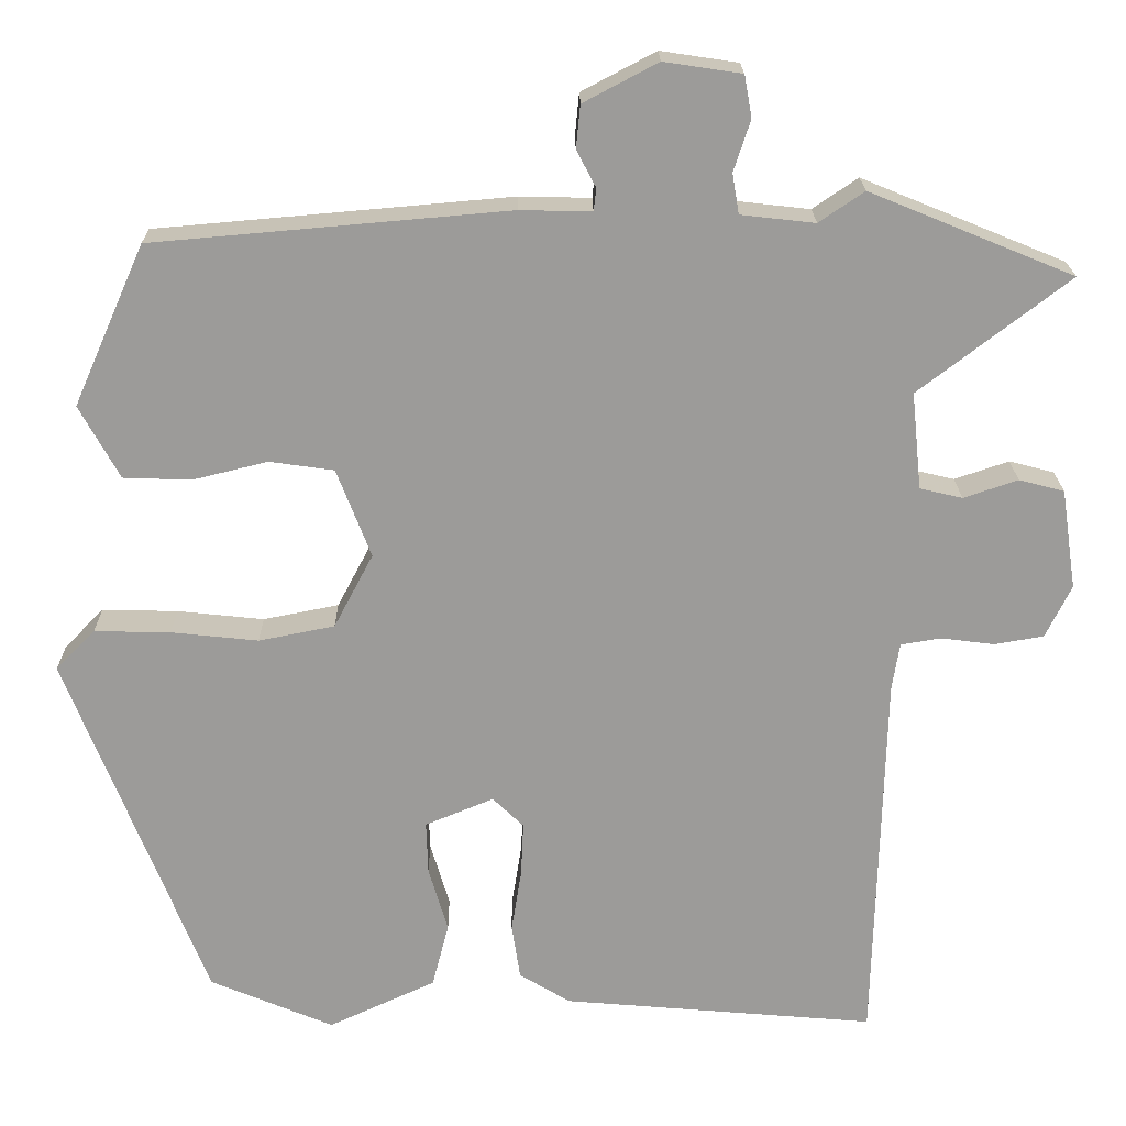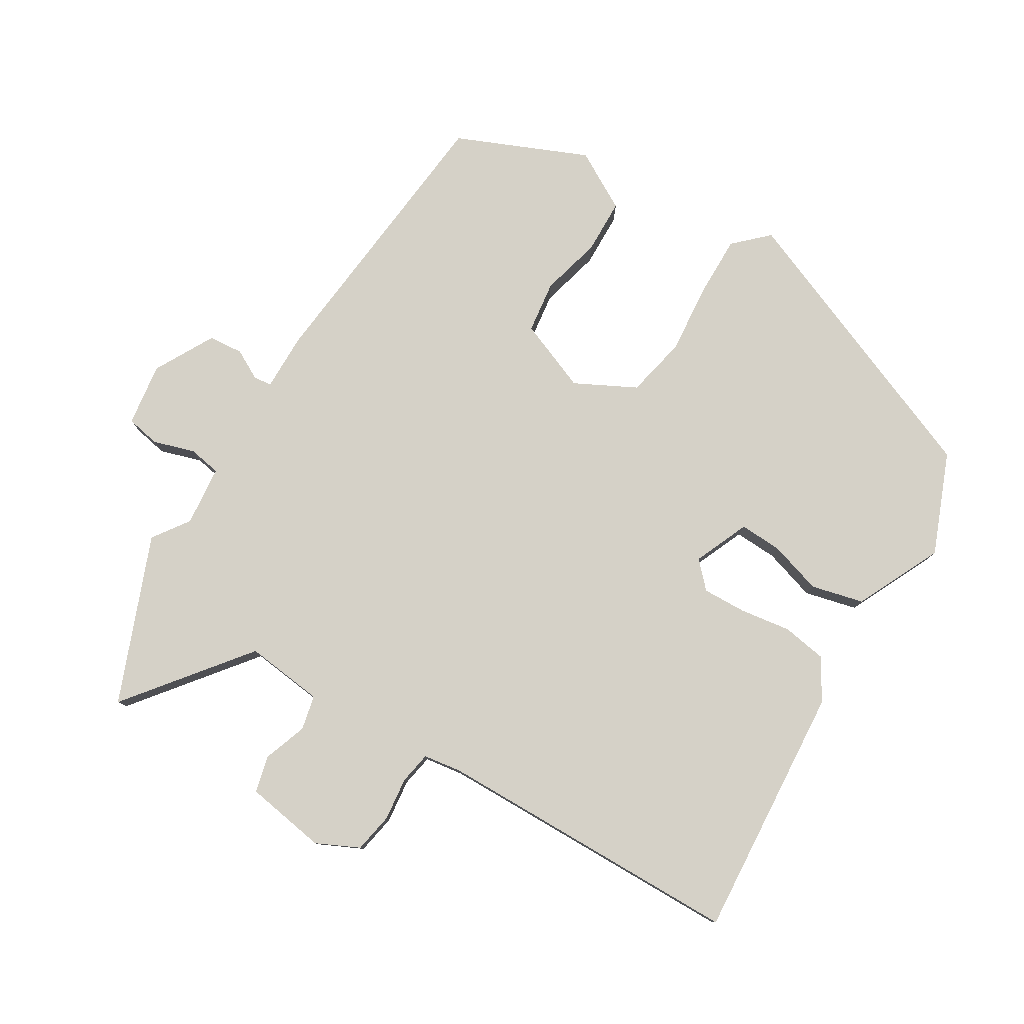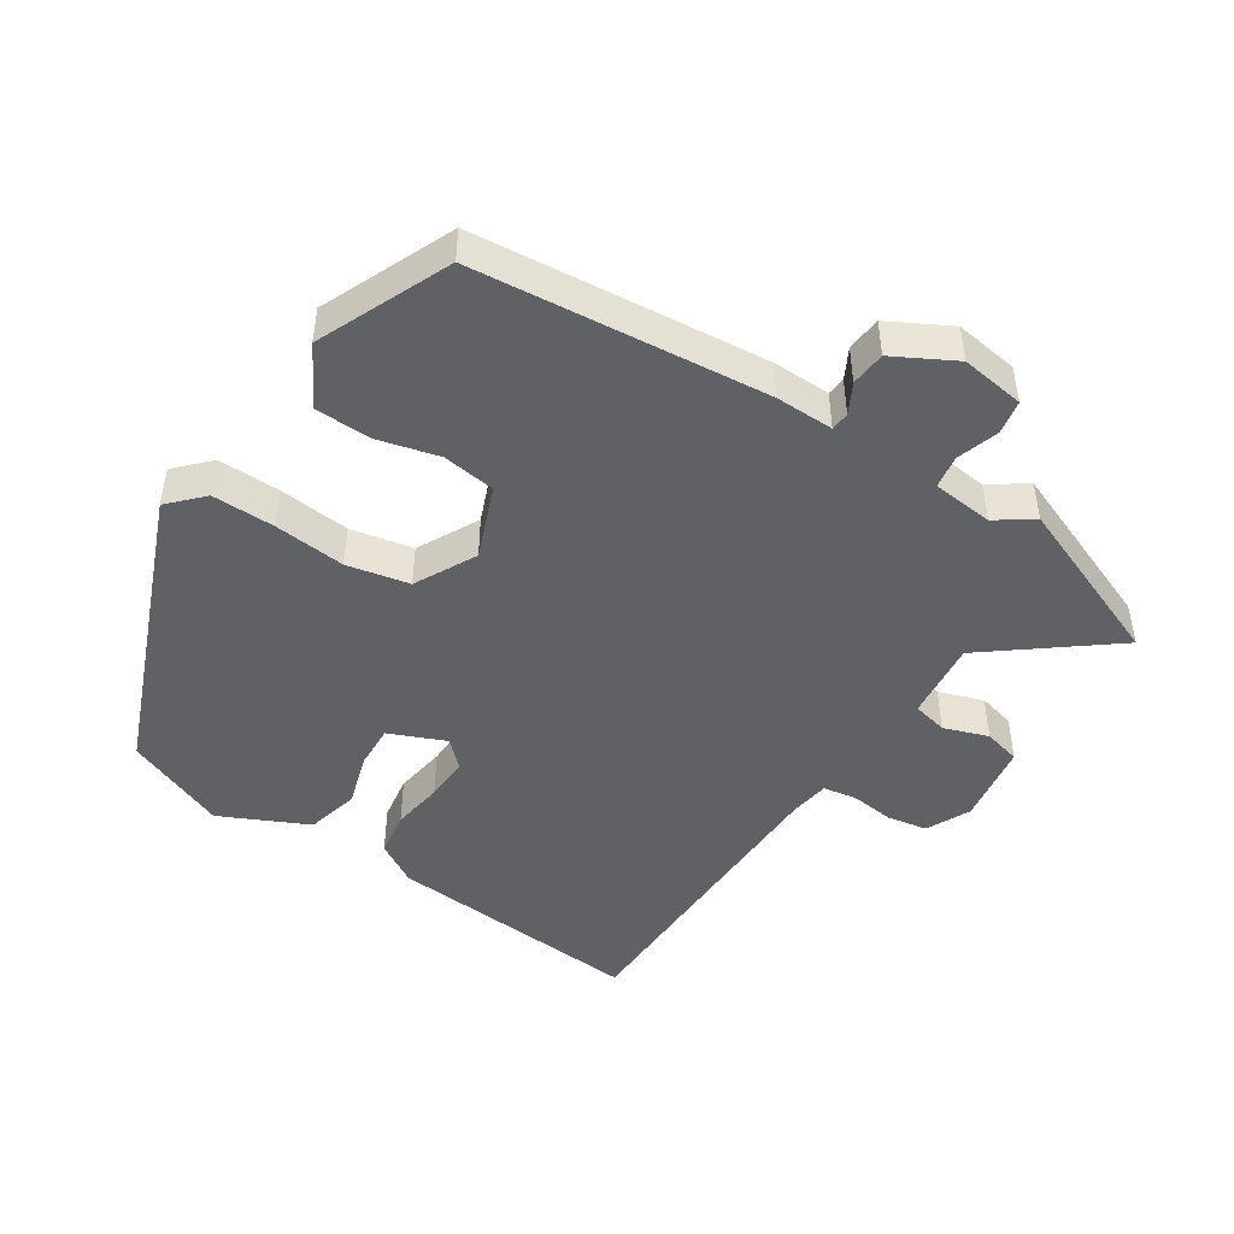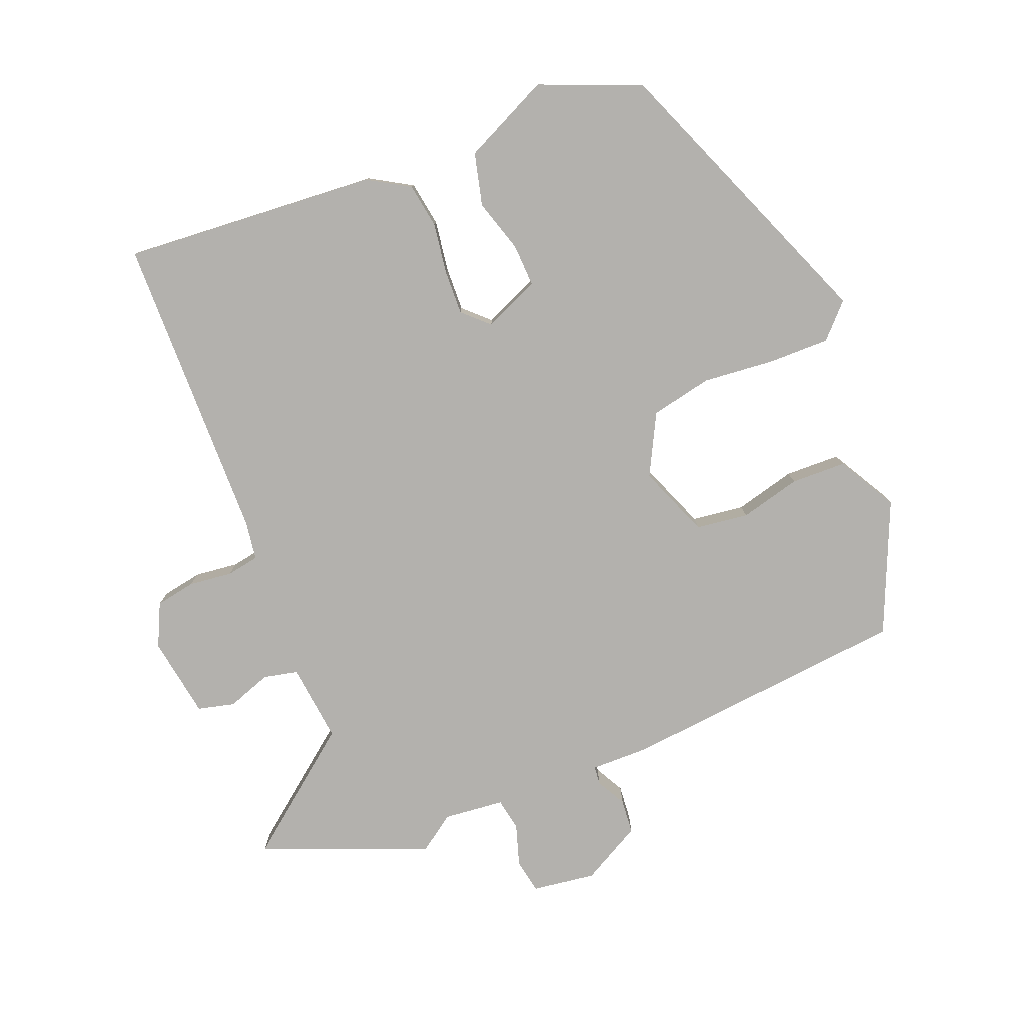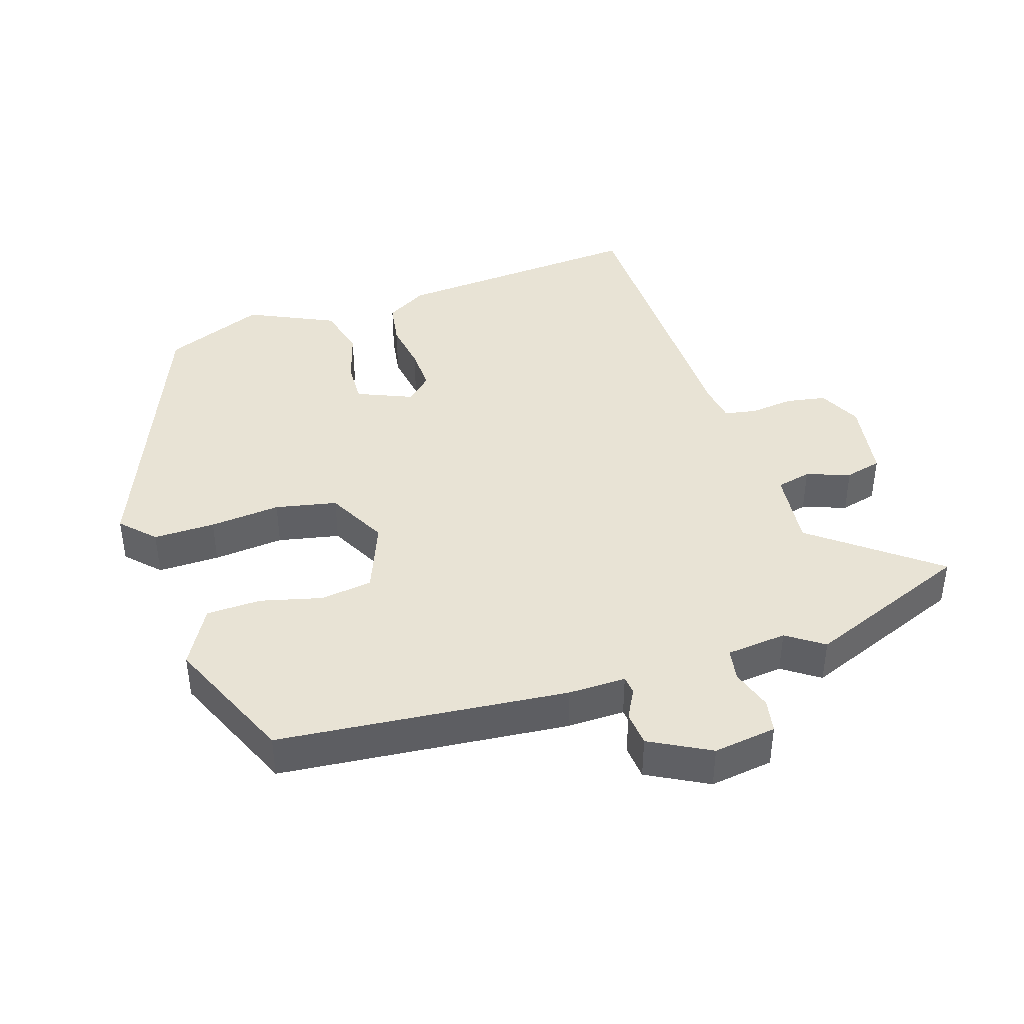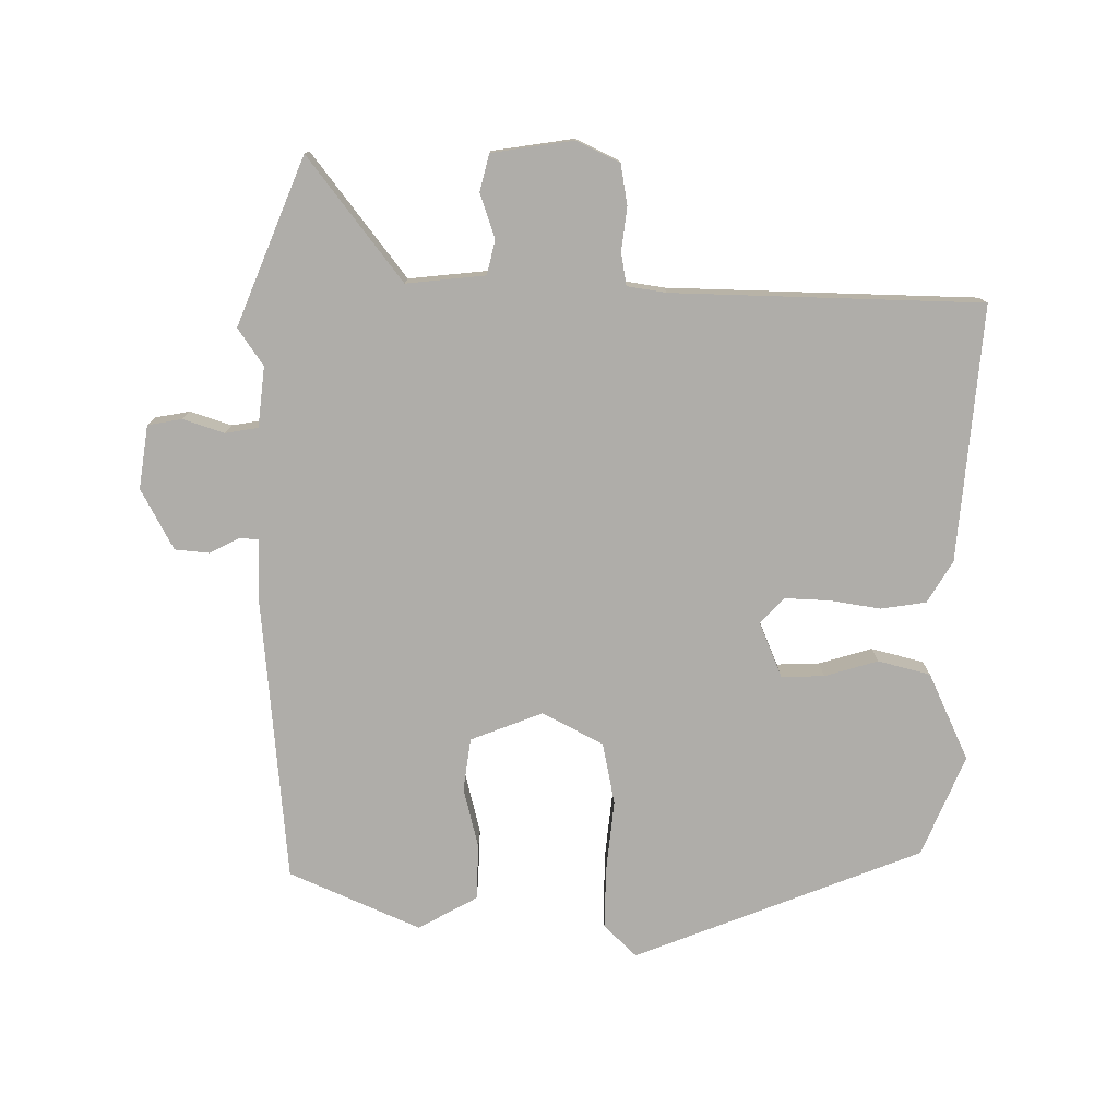
<metadata>
{"format":"obj","ext":"obj","renderer":"f3d","projection":"perspective","resolution":1024,"background":"white","views":[{"elev":20.2,"azim":-0.7,"up":"+Z"},{"elev":79.4,"azim":121.9,"up":"+Y"},{"elev":-46.9,"azim":-32.6,"up":"+Y"},{"elev":-79.2,"azim":-157.6,"up":"+Y"},{"elev":41.2,"azim":-17.4,"up":"+Y"},{"elev":-77.3,"azim":89.7,"up":"+Y"}]}
</metadata>
<code>
v 0.402 0.07 0.54
v 0.646 0.07 0.44
v 0.466 0.07 0.302
v 0.478 0.07 0.186
v 0.529 0.07 0.174
v 0.594 0.07 0.196
v 0.648 0.07 0.182
v 0.666 0.07 0.062
v 0.635 0.07 -0.001
v 0.576 0.07 -0.011
v 0.512 0.07 -0.003
v 0.464 0.07 -0.011
v 0.455 0.07 -0.068
v 0.443 0.07 -0.522
v 0.068 0.07 -0.49
v 0.007 0.07 -0.453
v -0.003 0.07 -0.387
v 0.009 0.07 -0.312
v 0.012 0.07 -0.247
v -0.025 0.07 -0.211
v -0.107 0.07 -0.245
v -0.105 0.07 -0.308
v -0.082 0.07 -0.386
v -0.102 0.07 -0.463
v -0.23 0.07 -0.522
v -0.378 0.07 -0.46
v -0.544 0.07 -0.037
v -0.497 0.07 0.011
v -0.406 0.07 0.009
v -0.302 0.07 -0.002
v -0.211 0.07 0.016
v -0.164 0.07 0.105
v -0.205 0.07 0.211
v -0.282 0.07 0.222
v -0.372 0.07 0.2
v -0.453 0.07 0.203
v -0.501 0.07 0.29
v -0.416 0.07 0.482
v 0.01 0.07 0.519
v 0.095 0.07 0.517
v 0.098 0.07 0.544
v 0.075 0.07 0.588
v 0.08 0.07 0.639
v 0.169 0.07 0.686
v 0.262 0.07 0.672
v 0.271 0.07 0.622
v 0.251 0.07 0.561
v 0.259 0.07 0.513
v 0.348 0.07 0.503
v 0.402 0 0.54
v 0.646 0 0.44
v 0.466 0 0.302
v 0.478 0 0.186
v 0.529 0 0.174
v 0.594 0 0.196
v 0.648 0 0.182
v 0.666 0 0.062
v 0.635 0 -0.001
v 0.576 0 -0.011
v 0.512 0 -0.003
v 0.464 0 -0.011
v 0.455 0 -0.068
v 0.443 0 -0.522
v 0.068 0 -0.49
v 0.007 0 -0.453
v -0.003 0 -0.387
v 0.009 0 -0.312
v 0.012 0 -0.247
v -0.025 0 -0.211
v -0.107 0 -0.245
v -0.105 0 -0.308
v -0.082 0 -0.386
v -0.102 0 -0.463
v -0.23 0 -0.522
v -0.378 0 -0.46
v -0.544 0 -0.037
v -0.497 0 0.011
v -0.406 0 0.009
v -0.302 0 -0.002
v -0.211 0 0.016
v -0.164 0 0.105
v -0.205 0 0.211
v -0.282 0 0.222
v -0.372 0 0.2
v -0.453 0 0.203
v -0.501 0 0.29
v -0.416 0 0.482
v 0.01 0 0.519
v 0.095 0 0.517
v 0.098 0 0.544
v 0.075 0 0.588
v 0.08 0 0.639
v 0.169 0 0.686
v 0.262 0 0.672
v 0.271 0 0.622
v 0.251 0 0.561
v 0.259 0 0.513
v 0.348 0 0.503
f 45 46 47
f 44 45 47
f 43 44 47
f 42 43 47
f 41 42 47
f 40 41 47 48
f 40 48 49
f 39 40 49
f 38 39 49
f 37 38 49
f 36 37 49
f 35 36 49
f 34 35 49
f 28 29 30
f 27 28 30
f 26 27 30
f 25 26 30
f 24 25 30
f 23 24 30
f 22 23 30
f 21 22 30 31
f 20 21 31 32
f 16 17 18
f 15 16 18
f 14 15 18
f 13 14 18
f 12 13 18 19
f 9 10 11
f 8 9 11
f 7 8 11
f 6 7 11
f 5 6 11
f 4 5 11 12
f 20 32 33
f 19 20 33
f 12 19 33
f 4 12 33
f 3 4 33
f 33 34 49
f 3 33 49
f 1 2 3 49
f 96 95 94
f 96 94 93
f 96 93 92
f 96 92 91
f 96 91 90
f 97 96 90 89
f 98 97 89
f 98 89 88
f 98 88 87
f 98 87 86
f 98 86 85
f 98 85 84
f 98 84 83
f 79 78 77
f 79 77 76
f 79 76 75
f 79 75 74
f 79 74 73
f 79 73 72
f 79 72 71
f 80 79 71 70
f 81 80 70 69
f 67 66 65
f 67 65 64
f 67 64 63
f 67 63 62
f 68 67 62 61
f 60 59 58
f 60 58 57
f 60 57 56
f 60 56 55
f 60 55 54
f 61 60 54 53
f 82 81 69
f 82 69 68
f 82 68 61
f 82 61 53
f 82 53 52
f 98 83 82
f 98 82 52
f 98 52 51 50
f 1 50 51 2
f 2 51 52 3
f 3 52 53 4
f 4 53 54 5
f 5 54 55 6
f 6 55 56 7
f 7 56 57 8
f 8 57 58 9
f 9 58 59 10
f 10 59 60 11
f 11 60 61 12
f 12 61 62 13
f 13 62 63 14
f 14 63 64 15
f 15 64 65 16
f 16 65 66 17
f 17 66 67 18
f 18 67 68 19
f 19 68 69 20
f 20 69 70 21
f 21 70 71 22
f 22 71 72 23
f 23 72 73 24
f 24 73 74 25
f 25 74 75 26
f 26 75 76 27
f 27 76 77 28
f 28 77 78 29
f 29 78 79 30
f 30 79 80 31
f 31 80 81 32
f 32 81 82 33
f 33 82 83 34
f 34 83 84 35
f 35 84 85 36
f 36 85 86 37
f 37 86 87 38
f 38 87 88 39
f 39 88 89 40
f 40 89 90 41
f 41 90 91 42
f 42 91 92 43
f 43 92 93 44
f 44 93 94 45
f 45 94 95 46
f 46 95 96 47
f 47 96 97 48
f 48 97 98 49
f 49 98 50 1

</code>
